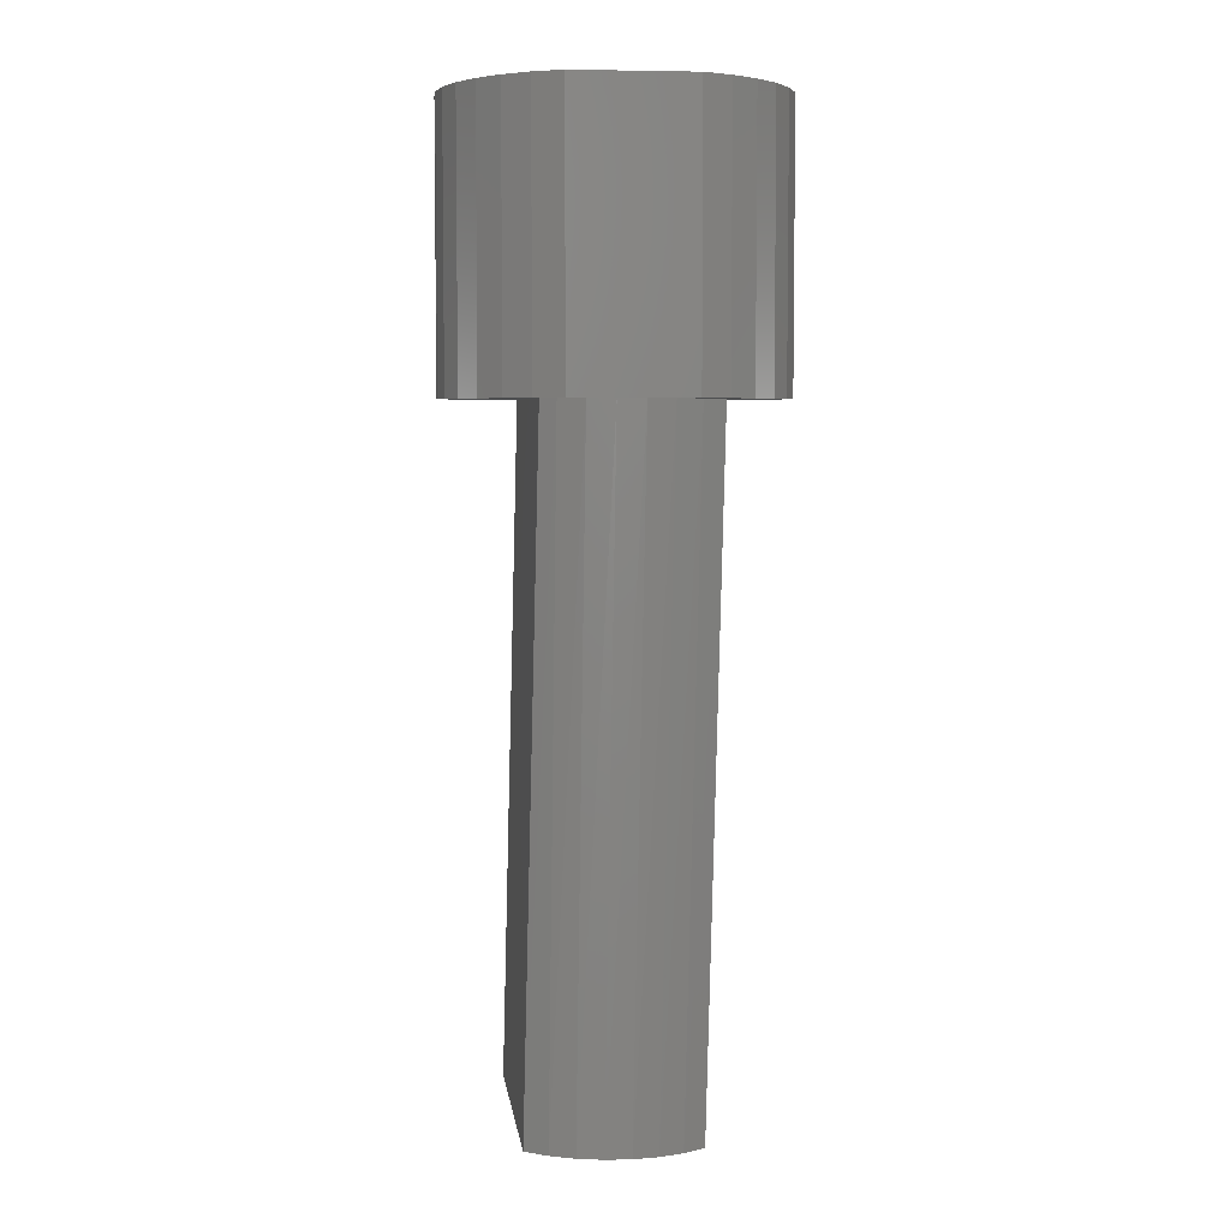
<metadata>
{"format":"stl","ext":"stl","renderer":"f3d","projection":"perspective","resolution":1024,"background":"white","views":[{"elev":5.3,"azim":174.0,"up":"+Z"}]}
</metadata>
<code>
# stl→obj: 408 verts, 812 faces
v 0.08371 0.1432 -0.7459
v 0.05728 0.1524 -0.7465
v 0.04614 0.1504 0
v 0.01723 0.1562 0
v 0.02964 0.1567 -0.7472
v -0.01224 0.1564 0
v 0.001683 0.156 -0.7479
v -0.04125 0.1511 0
v 0.0898 0.1295 2.166e-17
v 0.1081 0.1295 -0.7453
v 0.07346 0.1393 0
v -0.07534 0.125 -0.7498
v -0.09375 0.125 -2.04e-17
v -0.05166 0.1399 -0.7492
v -0.06873 0.1405 0
v -0.02571 0.1503 -0.7486
v 0.09598 -0.1221 0
v 0.1143 -0.1221 -0.7451
v -0.04479 -0.1403 -0.749
v -0.01835 -0.1494 -0.7484
v -0.04391 -0.1474 0
v -0.015 -0.1532 0
v 0.009283 -0.1537 -0.7477
v 0.01447 -0.1535 0
v 0.03724 -0.153 -0.747
v 0.04348 -0.1482 0
v -0.08758 -0.1266 0.0001516
v -0.06917 -0.1266 -0.7496
v -0.07123 -0.1364 0
v 0.09059 -0.1369 -0.7457
v 0.07096 -0.1376 0
v 0.06464 -0.1474 -0.7463
v -0.1202 0.1363 0
v 0.1254 0.1363 0
v 0.1254 -0.1363 0
v 0.09825 -0.1567 0
v -0.1202 -0.1363 0
v -0.1431 -0.1111 0
v -0.1611 -0.08221 0
v -0.1734 -0.05047 0
v -0.1796 -0.01702 0
v -0.1796 0.01702 0
v -0.1734 0.05047 0
v -0.1611 0.08221 0
v -0.1431 0.1111 0
v 0.1484 0.1111 0
v 0.1663 0.08221 0
v 0.1786 0.05047 0
v 0.1849 0.01702 0
v 0.1849 -0.01702 0
v 0.1786 -0.05047 0
v 0.1663 -0.08221 0
v 0.1484 -0.1111 0
v 0.06776 0.1719 0
v 0.09825 0.1567 0
v -0.0625 0.1719 0
v 0.06776 -0.1719 0
v -0.0625 -0.1719 0
v -0.09299 -0.1567 0
v -0.09299 0.1567 0
v -0.01538 0.08598 0.09375
v 0.01883 0.08598 0.09375
v 0.001727 0.08766 0.09375
v -0.03182 0.08099 0.09375
v 0.03527 0.08099 0.09375
v -0.04698 0.07289 0.09375
v 0.05043 0.07289 0.09375
v -0.06026 0.06199 0.09375
v 0.06372 0.06199 0.09375
v 0.06372 -0.06199 0.09375
v -0.04698 -0.07289 0.09375
v 0.05043 -0.07289 0.09375
v -0.03182 -0.08099 0.09375
v 0.03527 -0.08099 0.09375
v -0.01538 -0.08598 0.09375
v 0.01883 -0.08598 0.09375
v 0.001727 -0.08766 0.09375
v 0.07462 0.0487 0.09375
v -0.07116 0.0487 0.09375
v 0.08272 0.03355 0.09375
v -0.07926 0.03355 0.09375
v 0.08771 0.0171 0.09375
v -0.08425 0.0171 0.09375
v 0.08939 0 0.09375
v -0.08594 -6.673e-17 0.09375
v 0.08771 -0.0171 0.09375
v -0.08425 -0.0171 0.09375
v 0.08272 -0.03355 0.09375
v -0.07926 -0.03355 0.09375
v 0.07462 -0.0487 0.09375
v -0.07116 -0.0487 0.09375
v -0.06026 -0.06199 0.09375
v 0.001727 -0.1658 0.1719
v 0.03407 -0.1626 0.3047
v 0.03407 -0.1626 0.1719
v 0.06517 -0.1532 0.3047
v 0.06517 -0.1532 0.1719
v 0.09383 -0.1378 0.3047
v 0.09383 -0.1378 0.1719
v 0.119 -0.1172 0.3047
v 0.119 -0.1172 0.1719
v 0.1396 -0.09211 0.3047
v 0.1396 -0.09211 0.1719
v 0.1549 -0.06344 0.3047
v 0.1549 -0.06344 0.1719
v 0.1643 -0.03234 0.3047
v 0.1643 -0.03234 0.1719
v 0.1675 0 0.3047
v 0.1675 0 0.1719
v 0.001727 -0.1658 0.3047
v -0.03062 -0.1626 0.1719
v -0.03062 -0.1626 0.3047
v -0.06172 -0.1532 0.1719
v -0.06172 -0.1532 0.3047
v -0.09038 -0.1378 0.1719
v -0.09038 -0.1378 0.3047
v -0.1155 -0.1172 0.1719
v -0.1155 -0.1172 0.3047
v -0.1361 -0.09211 0.1719
v -0.1361 -0.09211 0.3047
v -0.1514 -0.06344 0.1719
v -0.1514 -0.06344 0.3047
v -0.1609 -0.03234 0.1719
v -0.1609 -0.03234 0.3047
v -0.1641 9.393e-17 0.1719
v -0.1641 9.393e-17 0.3047
v 0.001727 0.1658 0.1719
v -0.03062 0.1626 0.3047
v -0.03062 0.1626 0.1719
v -0.06172 0.1532 0.3047
v -0.06172 0.1532 0.1719
v -0.09038 0.1378 0.3047
v -0.09038 0.1378 0.1719
v -0.1155 0.1172 0.3047
v -0.1155 0.1172 0.1719
v -0.1361 0.09211 0.3047
v -0.1361 0.09211 0.1719
v -0.1514 0.06344 0.3047
v -0.1514 0.06344 0.1719
v -0.1609 0.03234 0.3047
v -0.1609 0.03234 0.1719
v 0.001727 0.1658 0.3047
v 0.03407 0.1626 0.1719
v 0.03407 0.1626 0.3047
v 0.06517 0.1532 0.1719
v 0.06517 0.1532 0.3047
v 0.09383 0.1378 0.1719
v 0.09383 0.1378 0.3047
v 0.119 0.1172 0.1719
v 0.119 0.1172 0.3047
v 0.1396 0.09211 0.1719
v 0.1396 0.09211 0.3047
v 0.1549 0.06344 0.1719
v 0.1549 0.06344 0.3047
v 0.1643 0.03234 0.1719
v 0.1643 0.03234 0.3047
v 0.1446 -2.082e-17 0.1166
v 0.1514 -0.02978 0.1285
v 0.1543 -1.388e-17 0.1285
v 0.1585 -0.03118 0.142
v 0.1616 -1.388e-17 0.142
v 0.1629 -0.03205 0.1566
v 0.166 -1.388e-17 0.1566
v 0.1419 -0.02788 0.1166
v 0.1328 -1.388e-17 0.1069
v 0.1303 -0.02557 0.1069
v 0.1193 -2.082e-17 0.0997
v 0.117 -0.02294 0.0997
v 0.1046 -1.388e-17 0.09525
v 0.1027 -0.02008 0.09525
v -0.1384 -0.02788 0.1166
v -0.1509 9.714e-17 0.1285
v -0.148 -0.02978 0.1285
v -0.1581 9.714e-17 0.142
v -0.155 -0.03118 0.142
v -0.1626 9.714e-17 0.1566
v -0.1594 -0.03205 0.1566
v -0.1412 7.633e-17 0.1166
v -0.1268 -0.02557 0.1069
v -0.1293 8.327e-17 0.1069
v -0.1136 -0.02294 0.0997
v -0.1158 6.939e-17 0.0997
v -0.0992 -0.02008 0.09525
v -0.1012 5.551e-17 0.09525
v -0.1303 -0.05469 0.1166
v -0.1393 -0.05841 0.1285
v -0.1459 -0.06117 0.142
v -0.1501 -0.06287 0.1566
v -0.1194 -0.05016 0.1069
v -0.1069 -0.04499 0.0997
v -0.09335 -0.03938 0.09525
v -0.1171 -0.07939 0.1166
v -0.1252 -0.08479 0.1285
v -0.1312 -0.0888 0.142
v -0.1349 -0.09127 0.1566
v -0.1073 -0.07282 0.1069
v -0.09602 -0.06531 0.0997
v -0.08384 -0.05717 0.09525
v -0.09932 -0.1011 0.1166
v -0.1062 -0.1079 0.1285
v -0.1113 -0.113 0.142
v -0.1144 -0.1162 0.1566
v -0.09095 -0.09268 0.1069
v -0.0814 -0.08313 0.0997
v -0.07104 -0.07277 0.09525
v -0.07767 -0.1188 0.1166
v -0.08307 -0.1269 0.1285
v -0.08708 -0.1329 0.142
v -0.08955 -0.1366 0.1566
v -0.07109 -0.109 0.1069
v -0.06359 -0.09775 0.0997
v -0.05544 -0.08556 0.09525
v -0.05296 -0.132 0.1166
v -0.05668 -0.141 0.1285
v -0.05944 -0.1477 0.142
v -0.06114 -0.1518 0.1566
v -0.04843 -0.1211 0.1069
v -0.04326 -0.1086 0.0997
v -0.03765 -0.09507 0.09525
v -0.02615 -0.1402 0.1166
v -0.02805 -0.1497 0.1285
v -0.02946 -0.1568 0.142
v -0.03032 -0.1611 0.1566
v -0.02384 -0.1285 0.1069
v -0.02121 -0.1153 0.0997
v -0.01835 -0.1009 0.09525
v 0.001727 -0.1429 0.1166
v 0.001727 -0.1526 0.1285
v 0.001727 -0.1598 0.142
v 0.001727 -0.1643 0.1566
v 0.001727 -0.1311 0.1069
v 0.001727 -0.1176 0.0997
v 0.001727 -0.1029 0.09525
v 0.02961 -0.1402 0.1166
v 0.0315 -0.1497 0.1285
v 0.03291 -0.1568 0.142
v 0.03378 -0.1611 0.1566
v 0.0273 -0.1285 0.1069
v 0.02466 -0.1153 0.0997
v 0.0218 -0.1009 0.09525
v 0.05642 -0.132 0.1166
v 0.06013 -0.141 0.1285
v 0.0629 -0.1477 0.142
v 0.0646 -0.1518 0.1566
v 0.05188 -0.1211 0.1069
v 0.04672 -0.1086 0.0997
v 0.04111 -0.09507 0.09525
v 0.08112 -0.1188 0.1166
v 0.08652 -0.1269 0.1285
v 0.09053 -0.1329 0.142
v 0.093 -0.1366 0.1566
v 0.07454 -0.109 0.1069
v 0.06704 -0.09775 0.0997
v 0.0589 -0.08556 0.09525
v 0.1028 -0.1011 0.1166
v 0.1096 -0.1079 0.1285
v 0.1148 -0.113 0.142
v 0.1179 -0.1162 0.1566
v 0.09441 -0.09268 0.1069
v 0.08486 -0.08313 0.0997
v 0.07449 -0.07277 0.09525
v 0.1206 -0.07939 0.1166
v 0.1286 -0.08479 0.1285
v 0.1346 -0.0888 0.142
v 0.1383 -0.09127 0.1566
v 0.1107 -0.07282 0.1069
v 0.09948 -0.06531 0.0997
v 0.08729 -0.05717 0.09525
v 0.1338 -0.05469 0.1166
v 0.1427 -0.05841 0.1285
v 0.1494 -0.06117 0.142
v 0.1535 -0.06287 0.1566
v 0.1228 -0.05016 0.1069
v 0.1103 -0.04499 0.0997
v 0.0968 -0.03938 0.09525
v -0.148 0.02978 0.1285
v -0.155 0.03118 0.142
v -0.1594 0.03205 0.1566
v -0.1384 0.02788 0.1166
v -0.1268 0.02557 0.1069
v -0.1136 0.02294 0.0997
v -0.0992 0.02008 0.09525
v 0.1419 0.02788 0.1166
v 0.1514 0.02978 0.1285
v 0.1585 0.03118 0.142
v 0.1629 0.03205 0.1566
v 0.1303 0.02557 0.1069
v 0.117 0.02294 0.0997
v 0.1027 0.02008 0.09525
v 0.1338 0.05469 0.1166
v 0.1427 0.05841 0.1285
v 0.1494 0.06117 0.142
v 0.1535 0.06287 0.1566
v 0.1228 0.05016 0.1069
v 0.1103 0.04499 0.0997
v 0.0968 0.03938 0.09525
v 0.1206 0.07939 0.1166
v 0.1286 0.08479 0.1285
v 0.1346 0.0888 0.142
v 0.1383 0.09127 0.1566
v 0.1107 0.07282 0.1069
v 0.09948 0.06531 0.0997
v 0.08729 0.05717 0.09525
v 0.1028 0.1011 0.1166
v 0.1096 0.1079 0.1285
v 0.1148 0.113 0.142
v 0.1179 0.1162 0.1566
v 0.09441 0.09268 0.1069
v 0.08486 0.08313 0.0997
v 0.07449 0.07277 0.09525
v 0.08112 0.1188 0.1166
v 0.08652 0.1269 0.1285
v 0.09053 0.1329 0.142
v 0.093 0.1366 0.1566
v 0.07454 0.109 0.1069
v 0.06704 0.09775 0.0997
v 0.0589 0.08556 0.09525
v 0.05642 0.132 0.1166
v 0.06013 0.141 0.1285
v 0.0629 0.1477 0.142
v 0.0646 0.1518 0.1566
v 0.05188 0.1211 0.1069
v 0.04672 0.1086 0.0997
v 0.04111 0.09507 0.09525
v 0.02961 0.1402 0.1166
v 0.0315 0.1497 0.1285
v 0.03291 0.1568 0.142
v 0.03378 0.1611 0.1566
v 0.0273 0.1285 0.1069
v 0.02466 0.1153 0.0997
v 0.0218 0.1009 0.09525
v 0.001727 0.1429 0.1166
v 0.001727 0.1526 0.1285
v 0.001727 0.1598 0.142
v 0.001727 0.1643 0.1566
v 0.001727 0.1311 0.1069
v 0.001727 0.1176 0.0997
v 0.001727 0.1029 0.09525
v -0.02615 0.1402 0.1166
v -0.02805 0.1497 0.1285
v -0.02946 0.1568 0.142
v -0.03032 0.1611 0.1566
v -0.02384 0.1285 0.1069
v -0.02121 0.1153 0.0997
v -0.01835 0.1009 0.09525
v -0.05296 0.132 0.1166
v -0.05668 0.141 0.1285
v -0.05944 0.1477 0.142
v -0.06114 0.1518 0.1566
v -0.04843 0.1211 0.1069
v -0.04326 0.1086 0.0997
v -0.03765 0.09507 0.09525
v -0.07767 0.1188 0.1166
v -0.08307 0.1269 0.1285
v -0.08708 0.1329 0.142
v -0.08955 0.1366 0.1566
v -0.07109 0.109 0.1069
v -0.06359 0.09775 0.0997
v -0.05544 0.08556 0.09525
v -0.09932 0.1011 0.1166
v -0.1062 0.1079 0.1285
v -0.1113 0.113 0.142
v -0.1144 0.1162 0.1566
v -0.09095 0.09268 0.1069
v -0.0814 0.08313 0.0997
v -0.07104 0.07277 0.09525
v -0.1171 0.07939 0.1166
v -0.1252 0.08479 0.1285
v -0.1312 0.0888 0.142
v -0.1349 0.09127 0.1566
v -0.1073 0.07282 0.1069
v -0.09602 0.06531 0.0997
v -0.08384 0.05717 0.09525
v -0.1303 0.05469 0.1166
v -0.1393 0.05841 0.1285
v -0.1459 0.06117 0.142
v -0.1501 0.06287 0.1566
v -0.1194 0.05016 0.1069
v -0.1069 0.04499 0.0997
v -0.09335 0.03938 0.09525
v -0.0625 0.1719 0.3047
v -0.09299 0.1567 0.3047
v -0.0625 -0.1719 0.3047
v -0.09299 -0.1567 0.3047
v -0.1202 0.1363 0.3047
v -0.1431 0.1111 0.3047
v -0.1611 0.08221 0.3047
v -0.1734 0.05047 0.3047
v -0.1796 0.01702 0.3047
v -0.1796 -0.01702 0.3047
v -0.1734 -0.05047 0.3047
v -0.1611 -0.08221 0.3047
v -0.1431 -0.1111 0.3047
v -0.1202 -0.1363 0.3047
v 0.09825 0.1567 0.3047
v 0.1254 0.1363 0.3047
v 0.1484 0.1111 0.3047
v 0.1663 0.08221 0.3047
v 0.1786 0.05047 0.3047
v 0.1849 0.01702 0.3047
v 0.1786 -0.05047 0.3047
v 0.1849 -0.01702 0.3047
v 0.1663 -0.08221 0.3047
v 0.1484 -0.1111 0.3047
v 0.1254 -0.1363 0.3047
v 0.09825 -0.1567 0.3047
v 0.06776 0.1719 0.3047
v 0.06776 -0.1719 0.3047
f 1 2 3
f 4 3 2
f 2 5 4
f 6 4 5
f 5 7 6
f 8 6 7
f 9 10 11
f 11 10 1
f 11 1 3
f 12 13 14
f 14 13 15
f 14 15 16
f 16 15 8
f 16 8 7
f 9 17 10
f 10 17 18
f 19 20 21
f 22 21 20
f 20 23 22
f 24 22 23
f 23 25 24
f 26 24 25
f 27 28 29
f 29 28 19
f 29 19 21
f 18 17 30
f 30 17 31
f 30 31 32
f 32 31 26
f 32 26 25
f 33 15 13
f 11 34 9
f 31 35 36
f 26 31 36
f 24 26 36
f 27 29 37
f 27 37 38
f 27 38 39
f 27 39 40
f 27 40 41
f 27 41 42
f 27 42 43
f 27 43 44
f 27 44 45
f 27 45 33
f 27 33 13
f 17 9 34
f 17 34 46
f 17 46 47
f 17 47 48
f 17 48 49
f 17 49 50
f 17 50 51
f 17 51 52
f 17 52 53
f 17 53 35
f 17 35 31
f 54 55 4
f 54 4 6
f 54 6 56
f 57 58 59
f 57 59 22
f 57 22 24
f 57 24 36
f 60 56 6
f 60 6 8
f 60 8 15
f 60 15 33
f 59 37 29
f 59 29 21
f 59 21 22
f 55 34 11
f 55 11 3
f 55 3 4
f 27 13 28
f 28 13 12
f 25 23 20
f 25 20 32
f 32 20 19
f 32 19 30
f 1 16 2
f 2 16 7
f 2 7 5
f 30 19 18
f 18 19 28
f 18 28 10
f 10 28 12
f 10 12 1
f 1 12 14
f 1 14 16
f 61 62 63
f 62 61 64
f 62 64 65
f 65 64 66
f 65 66 67
f 67 66 68
f 67 68 69
f 70 71 72
f 72 71 73
f 72 73 74
f 74 73 75
f 74 75 76
f 76 75 77
f 69 68 78
f 78 68 79
f 78 79 80
f 80 79 81
f 80 81 82
f 82 81 83
f 82 83 84
f 84 83 85
f 84 85 86
f 86 85 87
f 86 87 88
f 88 87 89
f 88 89 90
f 90 89 91
f 90 91 70
f 70 91 92
f 70 92 71
f 93 94 95
f 95 94 96
f 95 96 97
f 97 96 98
f 97 98 99
f 99 98 100
f 99 100 101
f 101 100 102
f 101 102 103
f 103 102 104
f 103 104 105
f 105 104 106
f 105 106 107
f 107 106 108
f 107 108 109
f 94 93 110
f 110 93 111
f 110 111 112
f 112 111 113
f 112 113 114
f 114 113 115
f 114 115 116
f 116 115 117
f 116 117 118
f 118 117 119
f 118 119 120
f 120 119 121
f 120 121 122
f 122 121 123
f 122 123 124
f 124 123 125
f 124 125 126
f 127 128 129
f 129 128 130
f 129 130 131
f 131 130 132
f 131 132 133
f 133 132 134
f 133 134 135
f 135 134 136
f 135 136 137
f 137 136 138
f 137 138 139
f 139 138 140
f 139 140 141
f 141 140 126
f 141 126 125
f 128 127 142
f 142 127 143
f 142 143 144
f 144 143 145
f 144 145 146
f 146 145 147
f 146 147 148
f 148 147 149
f 148 149 150
f 150 149 151
f 150 151 152
f 152 151 153
f 152 153 154
f 154 153 155
f 154 155 156
f 156 155 109
f 156 109 108
f 157 158 159
f 159 158 160
f 159 160 161
f 161 160 162
f 161 162 163
f 163 162 107
f 163 107 109
f 158 157 164
f 164 157 165
f 164 165 166
f 166 165 167
f 166 167 168
f 168 167 169
f 168 169 170
f 170 169 84
f 170 84 86
f 171 172 173
f 173 172 174
f 173 174 175
f 175 174 176
f 175 176 177
f 177 176 125
f 177 125 123
f 172 171 178
f 178 171 179
f 178 179 180
f 180 179 181
f 180 181 182
f 182 181 183
f 182 183 184
f 184 183 87
f 184 87 85
f 185 173 186
f 186 173 175
f 186 175 187
f 187 175 177
f 187 177 188
f 188 177 123
f 188 123 121
f 173 185 171
f 171 185 189
f 171 189 179
f 179 189 190
f 179 190 181
f 181 190 191
f 181 191 183
f 183 191 89
f 183 89 87
f 192 186 193
f 193 186 187
f 193 187 194
f 194 187 188
f 194 188 195
f 195 188 121
f 195 121 119
f 186 192 185
f 185 192 196
f 185 196 189
f 189 196 197
f 189 197 190
f 190 197 198
f 190 198 191
f 191 198 91
f 191 91 89
f 199 193 200
f 200 193 194
f 200 194 201
f 201 194 195
f 201 195 202
f 202 195 119
f 202 119 117
f 193 199 192
f 192 199 203
f 192 203 196
f 196 203 204
f 196 204 197
f 197 204 205
f 197 205 198
f 198 205 92
f 198 92 91
f 206 200 207
f 207 200 201
f 207 201 208
f 208 201 202
f 208 202 209
f 209 202 117
f 209 117 115
f 200 206 199
f 199 206 210
f 199 210 203
f 203 210 211
f 203 211 204
f 204 211 212
f 204 212 205
f 205 212 71
f 205 71 92
f 213 207 214
f 214 207 208
f 214 208 215
f 215 208 209
f 215 209 216
f 216 209 115
f 216 115 113
f 207 213 206
f 206 213 217
f 206 217 210
f 210 217 218
f 210 218 211
f 211 218 219
f 211 219 212
f 212 219 73
f 212 73 71
f 220 214 221
f 221 214 215
f 221 215 222
f 222 215 216
f 222 216 223
f 223 216 113
f 223 113 111
f 214 220 213
f 213 220 224
f 213 224 217
f 217 224 225
f 217 225 218
f 218 225 226
f 218 226 219
f 219 226 75
f 219 75 73
f 227 221 228
f 228 221 222
f 228 222 229
f 229 222 223
f 229 223 230
f 230 223 111
f 230 111 93
f 221 227 220
f 220 227 231
f 220 231 224
f 224 231 232
f 224 232 225
f 225 232 233
f 225 233 226
f 226 233 77
f 226 77 75
f 234 228 235
f 235 228 229
f 235 229 236
f 236 229 230
f 236 230 237
f 237 230 93
f 237 93 95
f 228 234 227
f 227 234 238
f 227 238 231
f 231 238 239
f 231 239 232
f 232 239 240
f 232 240 233
f 233 240 76
f 233 76 77
f 241 235 242
f 242 235 236
f 242 236 243
f 243 236 237
f 243 237 244
f 244 237 95
f 244 95 97
f 235 241 234
f 234 241 245
f 234 245 238
f 238 245 246
f 238 246 239
f 239 246 247
f 239 247 240
f 240 247 74
f 240 74 76
f 248 242 249
f 249 242 243
f 249 243 250
f 250 243 244
f 250 244 251
f 251 244 97
f 251 97 99
f 242 248 241
f 241 248 252
f 241 252 245
f 245 252 253
f 245 253 246
f 246 253 254
f 246 254 247
f 247 254 72
f 247 72 74
f 255 249 256
f 256 249 250
f 256 250 257
f 257 250 251
f 257 251 258
f 258 251 99
f 258 99 101
f 249 255 248
f 248 255 259
f 248 259 252
f 252 259 260
f 252 260 253
f 253 260 261
f 253 261 254
f 254 261 70
f 254 70 72
f 262 256 263
f 263 256 257
f 263 257 264
f 264 257 258
f 264 258 265
f 265 258 101
f 265 101 103
f 256 262 255
f 255 262 266
f 255 266 259
f 259 266 267
f 259 267 260
f 260 267 268
f 260 268 261
f 261 268 90
f 261 90 70
f 269 263 270
f 270 263 264
f 270 264 271
f 271 264 265
f 271 265 272
f 272 265 103
f 272 103 105
f 263 269 262
f 262 269 273
f 262 273 266
f 266 273 274
f 266 274 267
f 267 274 275
f 267 275 268
f 268 275 88
f 268 88 90
f 164 270 158
f 158 270 271
f 158 271 160
f 160 271 272
f 160 272 162
f 162 272 105
f 162 105 107
f 270 164 269
f 269 164 166
f 269 166 273
f 273 166 168
f 273 168 274
f 274 168 170
f 274 170 275
f 275 170 86
f 275 86 88
f 178 276 172
f 172 276 277
f 172 277 174
f 174 277 278
f 174 278 176
f 176 278 141
f 176 141 125
f 276 178 279
f 279 178 180
f 279 180 280
f 280 180 182
f 280 182 281
f 281 182 184
f 281 184 282
f 282 184 85
f 282 85 83
f 283 159 284
f 284 159 161
f 284 161 285
f 285 161 163
f 285 163 286
f 286 163 109
f 286 109 155
f 159 283 157
f 157 283 287
f 157 287 165
f 165 287 288
f 165 288 167
f 167 288 289
f 167 289 169
f 169 289 82
f 169 82 84
f 290 284 291
f 291 284 285
f 291 285 292
f 292 285 286
f 292 286 293
f 293 286 155
f 293 155 153
f 284 290 283
f 283 290 294
f 283 294 287
f 287 294 295
f 287 295 288
f 288 295 296
f 288 296 289
f 289 296 80
f 289 80 82
f 297 291 298
f 298 291 292
f 298 292 299
f 299 292 293
f 299 293 300
f 300 293 153
f 300 153 151
f 291 297 290
f 290 297 301
f 290 301 294
f 294 301 302
f 294 302 295
f 295 302 303
f 295 303 296
f 296 303 78
f 296 78 80
f 304 298 305
f 305 298 299
f 305 299 306
f 306 299 300
f 306 300 307
f 307 300 151
f 307 151 149
f 298 304 297
f 297 304 308
f 297 308 301
f 301 308 309
f 301 309 302
f 302 309 310
f 302 310 303
f 303 310 69
f 303 69 78
f 311 305 312
f 312 305 306
f 312 306 313
f 313 306 307
f 313 307 314
f 314 307 149
f 314 149 147
f 305 311 304
f 304 311 315
f 304 315 308
f 308 315 316
f 308 316 309
f 309 316 317
f 309 317 310
f 310 317 67
f 310 67 69
f 318 312 319
f 319 312 313
f 319 313 320
f 320 313 314
f 320 314 321
f 321 314 147
f 321 147 145
f 312 318 311
f 311 318 322
f 311 322 315
f 315 322 323
f 315 323 316
f 316 323 324
f 316 324 317
f 317 324 65
f 317 65 67
f 325 319 326
f 326 319 320
f 326 320 327
f 327 320 321
f 327 321 328
f 328 321 145
f 328 145 143
f 319 325 318
f 318 325 329
f 318 329 322
f 322 329 330
f 322 330 323
f 323 330 331
f 323 331 324
f 324 331 62
f 324 62 65
f 332 326 333
f 333 326 327
f 333 327 334
f 334 327 328
f 334 328 335
f 335 328 143
f 335 143 127
f 326 332 325
f 325 332 336
f 325 336 329
f 329 336 337
f 329 337 330
f 330 337 338
f 330 338 331
f 331 338 63
f 331 63 62
f 339 333 340
f 340 333 334
f 340 334 341
f 341 334 335
f 341 335 342
f 342 335 127
f 342 127 129
f 333 339 332
f 332 339 343
f 332 343 336
f 336 343 344
f 336 344 337
f 337 344 345
f 337 345 338
f 338 345 61
f 338 61 63
f 346 340 347
f 347 340 341
f 347 341 348
f 348 341 342
f 348 342 349
f 349 342 129
f 349 129 131
f 340 346 339
f 339 346 350
f 339 350 343
f 343 350 351
f 343 351 344
f 344 351 352
f 344 352 345
f 345 352 64
f 345 64 61
f 353 347 354
f 354 347 348
f 354 348 355
f 355 348 349
f 355 349 356
f 356 349 131
f 356 131 133
f 347 353 346
f 346 353 357
f 346 357 350
f 350 357 358
f 350 358 351
f 351 358 359
f 351 359 352
f 352 359 66
f 352 66 64
f 360 354 361
f 361 354 355
f 361 355 362
f 362 355 356
f 362 356 363
f 363 356 133
f 363 133 135
f 354 360 353
f 353 360 364
f 353 364 357
f 357 364 365
f 357 365 358
f 358 365 366
f 358 366 359
f 359 366 68
f 359 68 66
f 367 361 368
f 368 361 362
f 368 362 369
f 369 362 363
f 369 363 370
f 370 363 135
f 370 135 137
f 361 367 360
f 360 367 371
f 360 371 364
f 364 371 372
f 364 372 365
f 365 372 373
f 365 373 366
f 366 373 79
f 366 79 68
f 374 368 375
f 375 368 369
f 375 369 376
f 376 369 370
f 376 370 377
f 377 370 137
f 377 137 139
f 368 374 367
f 367 374 378
f 367 378 371
f 371 378 379
f 371 379 372
f 372 379 380
f 372 380 373
f 373 380 81
f 373 81 79
f 279 375 276
f 276 375 376
f 276 376 277
f 277 376 377
f 277 377 278
f 278 377 139
f 278 139 141
f 375 279 374
f 374 279 280
f 374 280 378
f 378 280 281
f 378 281 379
f 379 281 282
f 379 282 380
f 380 282 83
f 380 83 81
f 381 128 142
f 381 382 128
f 383 112 384
f 383 110 112
f 128 382 130
f 132 130 382
f 382 385 132
f 134 132 385
f 385 386 134
f 136 134 386
f 386 387 136
f 138 136 387
f 387 388 138
f 140 138 388
f 388 389 140
f 124 390 391
f 124 391 122
f 122 391 392
f 122 392 120
f 120 392 393
f 120 393 118
f 118 393 394
f 118 394 116
f 116 394 384
f 384 114 116
f 112 114 384
f 144 146 395
f 395 146 148
f 395 148 396
f 396 148 150
f 396 150 397
f 397 150 152
f 397 152 398
f 398 152 154
f 398 154 399
f 399 154 156
f 399 156 400
f 401 402 106
f 106 104 401
f 403 401 104
f 104 102 403
f 404 403 102
f 102 100 404
f 405 404 100
f 100 98 405
f 406 405 98
f 406 98 96
f 406 96 94
f 126 140 389
f 126 389 390
f 126 390 124
f 108 106 402
f 108 402 400
f 108 400 156
f 407 381 142
f 407 142 144
f 407 144 395
f 408 406 94
f 408 94 110
f 408 110 383
f 58 383 59
f 59 383 384
f 59 384 37
f 37 384 394
f 37 394 38
f 38 394 393
f 38 393 39
f 39 393 392
f 39 392 40
f 40 392 391
f 40 391 41
f 41 391 390
f 41 390 42
f 42 390 389
f 42 389 43
f 43 389 388
f 43 388 44
f 44 388 387
f 44 387 45
f 45 387 386
f 45 386 33
f 33 386 385
f 33 385 60
f 60 385 382
f 60 382 56
f 56 382 381
f 54 56 407
f 407 56 381
f 54 407 55
f 55 407 395
f 55 395 34
f 34 395 396
f 34 396 46
f 46 396 397
f 46 397 47
f 47 397 398
f 47 398 48
f 48 398 399
f 48 399 49
f 49 399 400
f 49 400 50
f 50 400 402
f 50 402 51
f 51 402 401
f 51 401 52
f 52 401 403
f 52 403 53
f 53 403 404
f 53 404 35
f 35 404 405
f 35 405 36
f 36 405 406
f 36 406 57
f 57 406 408
f 58 57 383
f 383 57 408

</code>
